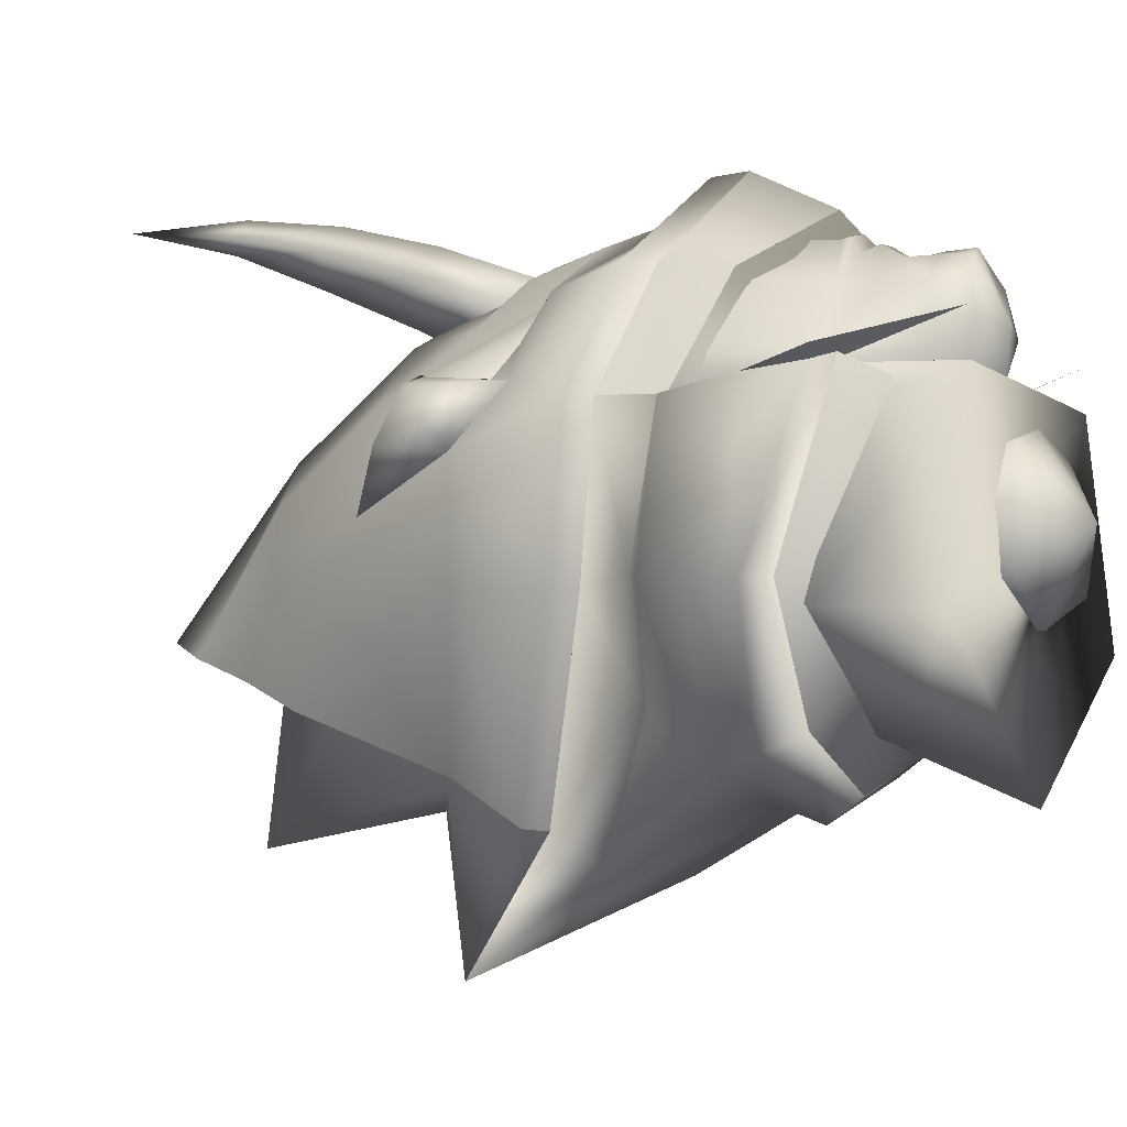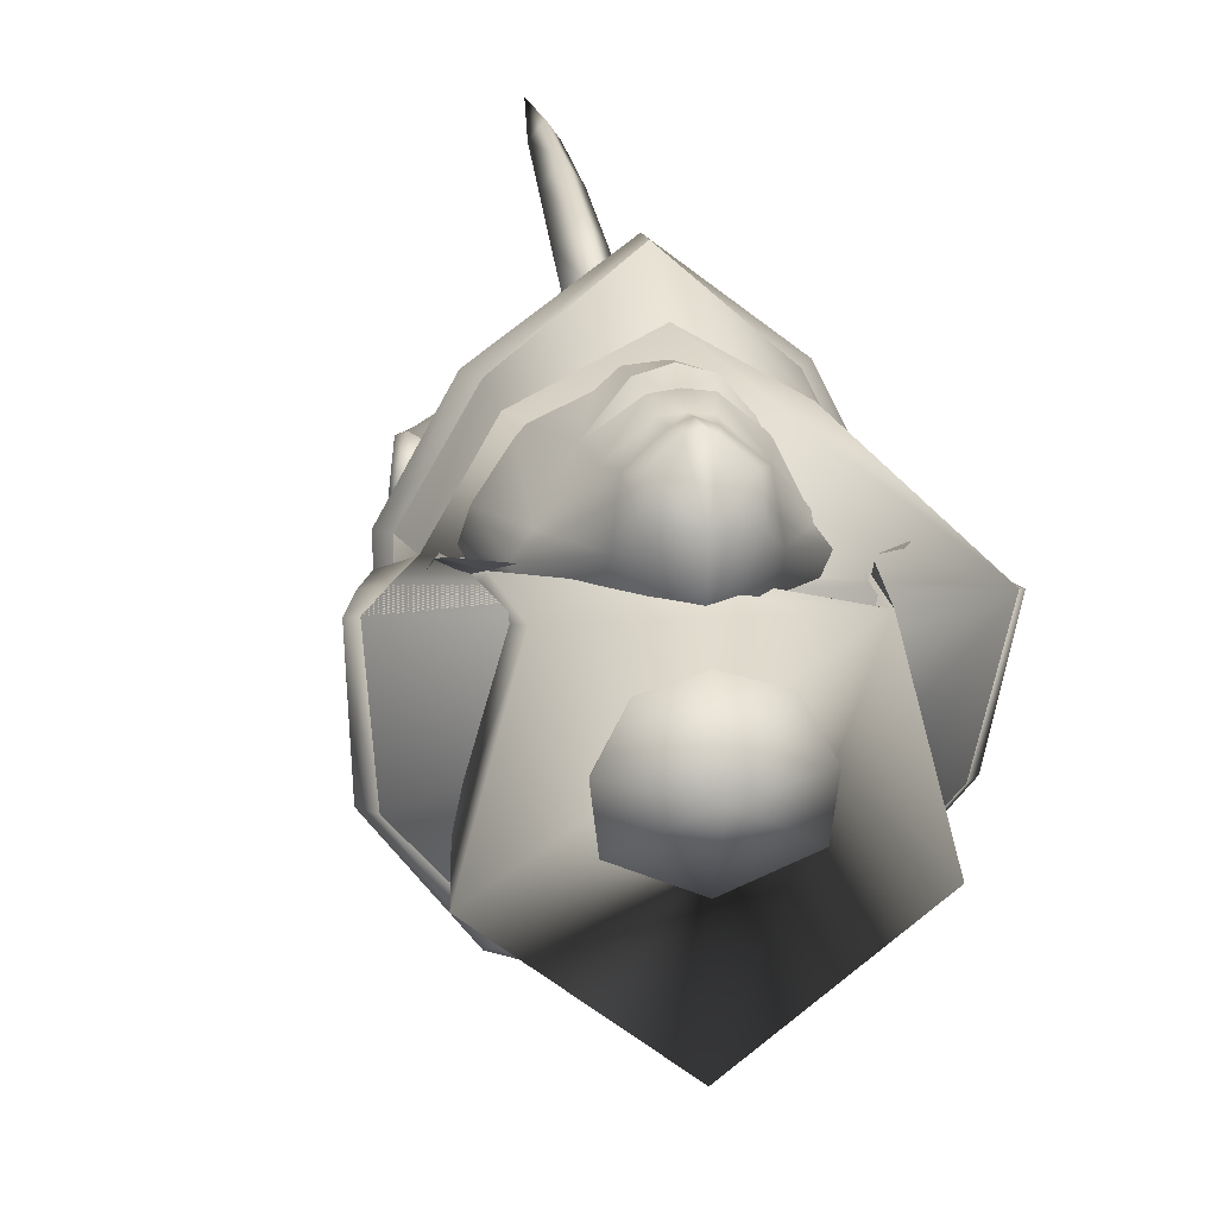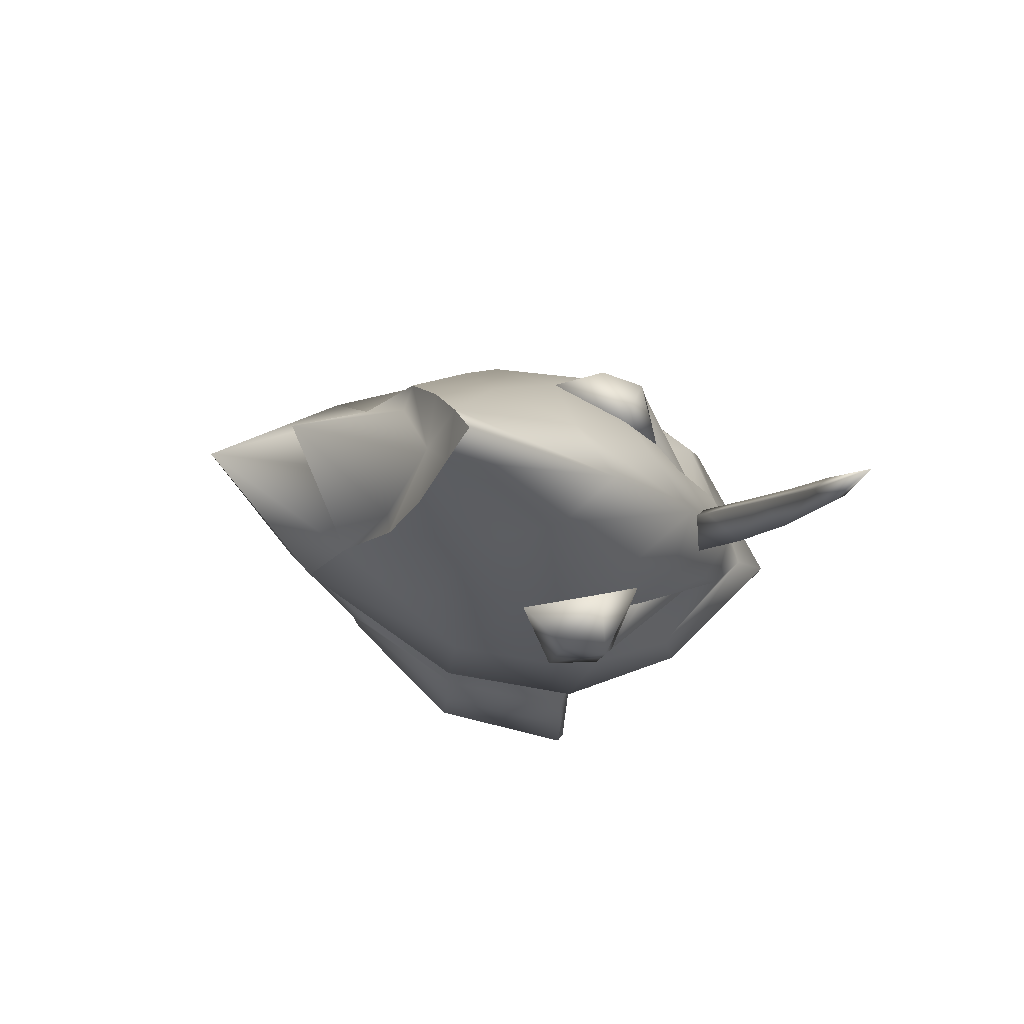
<metadata>
{"format":"obj","ext":"obj","renderer":"f3d","projection":"perspective","resolution":1024,"background":"white","views":[{"elev":-8.3,"azim":-59.5,"up":"+Z"},{"elev":15.1,"azim":-9.2,"up":"+Z"},{"elev":79.0,"azim":-81.9,"up":"+Y"}]}
</metadata>
<code>
o head-15_argomon.blend_Argomon.004
v 0.08576 2.566 0.1492
v 0.06913 2.575 0.1149
v 0.06913 2.646 0.1524
v 0.08496 2.638 0.1801
v 0.06913 2.558 0.1713
v 0.06913 2.63 0.2012
v 0.06913 2.714 0.1847
v 0.08268 2.707 0.2049
v 0.06913 2.701 0.2229
v 0.06913 2.781 0.2148
v 0.07907 2.777 0.2235
v 0.06913 2.773 0.2367
v 0.06913 2.864 0.2403
v 0.169 2.458 0.07932
v 0.1559 2.458 0.09934
v 0.158 2.403 0.0963
v 0.1638 2.403 0.07566
v 0.09481 2.458 0.1603
v 0.09336 2.403 0.1691
v 0.1387 2.403 0.138
v 0.1375 2.458 0.1404
v 0.1375 2.458 0.03199
v 0.1346 2.403 0.02073
v 0.1362 2.347 0.09707
v 0.1479 2.345 0.08213
v 0.06913 2.359 0.1693
v 0.06913 2.353 0.1714
v 0.08917 2.353 0.1657
v 0.08917 2.359 0.1647
v 0.1161 2.348 0.02199
v 0.1149 2.35 0.136
v 0.08541 2.348 0.1572
v 0.1032 2.301 0.1334
v 0.1085 2.295 0.09711
v 0.08294 2.325 0.1524
v 0.08042 2.306 0.1514
v 0.1086 2.328 0.1301
v 0.06913 2.284 0.05322
v 0.09169 2.292 0.07647
v 0.06913 2.273 0.08222
v 0.09676 2.277 0.1086
v 0.09343 2.282 0.1366
v 0.06913 2.27 0.1112
v 0.06913 2.325 0.1539
v 0.08541 2.337 0.1604
v 0.06913 2.337 0.1626
v 0.06913 2.347 0.156
v 0.06913 2.458 0.1669
v 0.06913 2.403 0.1738
v 0.06913 2.306 0.1559
v 0.07791 2.287 0.1505
v 0.06913 2.288 0.1556
v 0.1783 2.336 0.08847
v 0.1708 2.39 -0.05471
v 0.1982 2.385 0.00277
v 0.1383 2.394 -0.09985
v 0.06913 2.397 -0.1166
v 0.1942 2.385 0.05167
v 0.1782 2.385 0.07528
v 0.1547 2.26 0.1036
v 0.1589 2.336 0.0812
v 0.1622 2.385 0.06725
v 0.1505 2.26 0.07598
v 0.1862 2.26 -0.05401
v 0.1546 2.336 0.05647
v 0.1768 2.336 -0.04602
v 0.1602 2.385 0.05577
v 0.1653 2.385 -0.03093
v 0.06913 2.26 -0.145
v 0.06913 2.336 -0.1104
v 0.06913 2.385 -0.08859
v 0.1589 2.336 0.0812
v 0.1656 2.445 0.07386
v 0.1622 2.385 0.06725
v 0.1583 2.445 -0.04651
v 0.1772 2.445 0.009761
v 0.1254 2.445 -0.0877
v 0.06913 2.445 -0.1028
v 0.1733 2.445 0.04265
v 0.1653 2.445 0.06659
v 0.1656 2.445 0.07386
v 0.1544 2.445 -0.02002
v 0.06913 2.445 -0.07993
v 0.1093 2.739 -0.05705
v 0.128 2.705 -0.01709
v 0.1251 2.692 -0.07835
v 0.08713 2.792 -0.0383
v 0.06913 2.822 -0.02499
v 0.06913 2.731 0.07927
v 0.106 2.719 0.04535
v 0.1569 2.628 0.02521
v 0.1594 2.618 -0.04417
v 0.06913 2.647 0.1412
v 0.1234 2.638 0.09433
v 0.1864 2.549 0.05043
v 0.1841 2.548 -0.0253
v 0.1999 2.468 0.07058
v 0.1976 2.475 -0.03046
v 0.06913 2.548 0.1783
v 0.06913 2.463 0.1963
v 0.09463 2.503 0.178
v 0.1018 2.548 0.1634
v 0.1904 2.455 0.07113
v 0.1896 2.464 -0.03044
v 0.06913 2.448 0.2174
v 0.06913 2.423 0.2175
v 0.1475 2.439 0.1503
v 0.1567 2.457 0.1515
v 0.1373 2.621 0.08256
v 0.1261 2.606 0.1097
v 0.2001 2.425 -0.02945
v 0.2116 2.389 -0.03214
v 0.1532 2.411 -0.123
v 0.1663 2.437 -0.09649
v 0.2046 2.41 0.06486
v 0.2161 2.362 0.06831
v 0.1597 2.442 -0.08769
v 0.1897 2.435 -0.0253
v 0.1817 2.416 0.06957
v 0.2007 2.363 0.06948
v 0.2198 2.357 -0.03554
v 0.1575 2.379 -0.1194
v 0.2265 2.314 0.06804
v 0.2195 2.301 0.07175
v 0.2093 2.342 -0.03484
v 0.1466 2.354 -0.1065
v 0.06913 2.415 -0.1362
v 0.06913 2.381 -0.1499
v 0.06913 2.359 -0.1348
v 0.1499 2.505 0.1416
v 0.1096 2.58 0.1361
v 0.1762 2.516 0.08822
v 0.1299 2.558 0.1155
v 0.1713 2.574 0.09727
v 0.1375 2.574 0.1006
v 0.1062 2.515 0.1528
v 0.1424 2.529 0.1163
v 0.1576 2.539 0.0941
v 0.1864 2.549 0.05043
v 0.1569 2.628 0.02521
v 0.1789 2.602 0.06076
v 0.1373 2.621 0.08256
v 0.1261 2.606 0.1097
v 0.1773 2.584 0.09283
v 0.1762 2.516 0.08822
v 0.1375 2.574 0.1006
v 0.1299 2.558 0.1155
v 0.1062 2.515 0.1528
v 0.1424 2.529 0.1163
v 0.1576 2.539 0.0941
v 0.1713 2.574 0.09727
v 0.1576 2.539 0.0941
v 0.1375 2.574 0.1006
v 0.1904 2.455 0.07113
v 0.1896 2.464 -0.03044
v 0.06913 2.423 0.2175
v 0.06913 2.368 0.1875
v 0.1442 2.395 0.1429
v 0.1475 2.439 0.1503
v 0.1817 2.416 0.06957
v 0.1904 2.455 0.07113
v 0.08713 2.792 -0.0383
v 0.06913 2.792 -0.0383
v 0.06913 2.822 -0.02499
v 0.1093 2.739 -0.05705
v 0.06913 2.739 -0.05705
v 0.1251 2.692 -0.07835
v 0.1089 2.676 -0.08344
v 0.06913 2.751 -0.1534
v 0.1252 2.585 -0.1203
v 0.06913 2.623 -0.1338
v 0.06913 2.61 -0.2323
v 0.1404 2.529 -0.1509
v 0.06913 2.61 -0.2323
v 0.121 2.488 -0.1726
v 0.06913 2.484 -0.1718
v 0.1288 2.518 -0.152
v 0.1404 2.529 -0.1509
v 0.1252 2.585 -0.1203
v 0.1288 2.518 -0.152
v 0.1288 2.518 -0.152
v 0.2093 2.342 -0.03484
v 0.2195 2.301 0.07175
v 0.2007 2.363 0.06948
v 0.1874 2.391 -0.02874
v 0.1466 2.354 -0.1065
v 0.1401 2.406 -0.08225
v 0.06913 2.359 -0.1348
v 0.06913 2.41 -0.1044
v 0.1817 2.416 0.06957
v 0.1442 2.395 0.1429
v 0.1304 2.5 -0.02575
v 0.1653 2.474 -0.000253
v 0.06913 2.368 0.1875
v 0.06913 2.504 -0.02479
v 0.0525 2.566 0.1492
v 0.0533 2.638 0.1801
v 0.05558 2.707 0.2049
v 0.05919 2.777 0.2235
v -0.03077 2.458 0.07932
v -0.02555 2.403 0.07566
v -0.01972 2.403 0.0963
v -0.01765 2.458 0.09934
v 0.04344 2.458 0.1603
v 0.000737 2.458 0.1404
v -0.000483 2.403 0.138
v 0.0449 2.403 0.1691
v 0.000737 2.458 0.03199
v 0.003646 2.403 0.02073
v -0.009628 2.345 0.08213
v 0.002028 2.347 0.09707
v 0.04909 2.359 0.1647
v 0.04909 2.353 0.1657
v 0.02215 2.348 0.02199
v 0.02341 2.35 0.136
v 0.05285 2.348 0.1572
v 0.02972 2.295 0.09711
v 0.03501 2.301 0.1334
v 0.05532 2.325 0.1524
v 0.02965 2.328 0.1301
v 0.05783 2.306 0.1514
v 0.04657 2.292 0.07647
v 0.0415 2.277 0.1086
v 0.04483 2.282 0.1366
v 0.05285 2.337 0.1604
v 0.06035 2.287 0.1505
v -0.04003 2.336 0.08847
v -0.05997 2.385 0.00277
v -0.0325 2.39 -0.05471
v -5.5e-05 2.394 -0.09985
v -0.03998 2.385 0.07528
v -0.05596 2.385 0.05167
v -0.01643 2.26 0.1036
v -0.02068 2.336 0.0812
v -0.02398 2.385 0.06725
v -0.04792 2.26 -0.05401
v -0.01222 2.26 0.07598
v -0.03855 2.336 -0.04602
v -0.01638 2.336 0.05647
v -0.02707 2.385 -0.03093
v -0.02199 2.385 0.05577
v -0.02068 2.336 0.0812
v -0.02735 2.445 0.07386
v -0.02398 2.385 0.06725
v -0.02005 2.445 -0.04651
v -0.03893 2.445 0.009761
v 0.01286 2.445 -0.0877
v -0.02707 2.445 0.06659
v -0.03504 2.445 0.04265
v -0.02735 2.445 0.07386
v -0.01615 2.445 -0.02002
v 0.02895 2.739 -0.05705
v 0.01318 2.692 -0.07835
v 0.01026 2.705 -0.01709
v 0.05113 2.792 -0.0383
v 0.03226 2.719 0.04535
v -0.02112 2.618 -0.04417
v -0.0186 2.628 0.02521
v 0.01481 2.638 0.09433
v -0.04588 2.548 -0.0253
v -0.04816 2.549 0.05043
v -0.05938 2.475 -0.03046
v -0.06167 2.468 0.07058
v 0.03647 2.548 0.1634
v 0.04363 2.503 0.178
v -0.05134 2.464 -0.03044
v -0.05215 2.455 0.07113
v -0.01841 2.457 0.1515
v -0.009208 2.439 0.1503
v 0.000984 2.621 0.08256
v 0.0122 2.606 0.1097
v -0.06182 2.425 -0.02945
v -0.02807 2.437 -0.09649
v -0.01492 2.411 -0.123
v -0.07331 2.389 -0.03214
v -0.06631 2.41 0.06486
v -0.07782 2.362 0.06831
v -0.02141 2.442 -0.08769
v -0.05147 2.435 -0.0253
v -0.04349 2.416 0.06957
v -0.06247 2.363 0.06948
v -0.01921 2.379 -0.1194
v -0.08158 2.357 -0.03554
v -0.08828 2.314 0.06804
v -0.07102 2.342 -0.03484
v -0.08127 2.301 0.07175
v -0.008386 2.354 -0.1065
v -0.01161 2.505 0.1416
v 0.0287 2.58 0.1361
v -0.03796 2.516 0.08822
v 0.008323 2.558 0.1155
v 0.000805 2.574 0.1006
v -0.03308 2.574 0.09727
v 0.03204 2.515 0.1528
v -0.00413 2.529 0.1163
v -0.01937 2.539 0.0941
v -0.04816 2.549 0.05043
v -0.04068 2.602 0.06076
v -0.0186 2.628 0.02521
v 0.000984 2.621 0.08256
v -0.03902 2.584 0.09283
v 0.0122 2.606 0.1097
v -0.03796 2.516 0.08822
v 0.000805 2.574 0.1006
v 0.008323 2.558 0.1155
v 0.03204 2.515 0.1528
v -0.00413 2.529 0.1163
v -0.01937 2.539 0.0941
v -0.03308 2.574 0.09727
v -0.01937 2.539 0.0941
v 0.000805 2.574 0.1006
v -0.05215 2.455 0.07113
v -0.05134 2.464 -0.03044
v -0.009208 2.439 0.1503
v -0.005911 2.395 0.1429
v -0.05215 2.455 0.07113
v -0.04349 2.416 0.06957
v 0.05113 2.792 -0.0383
v 0.02895 2.739 -0.05705
v 0.01318 2.692 -0.07835
v 0.02936 2.676 -0.08344
v 0.01304 2.585 -0.1203
v -0.002141 2.529 -0.1509
v 0.01729 2.488 -0.1726
v 0.009419 2.518 -0.152
v -0.002141 2.529 -0.1509
v 0.01304 2.585 -0.1203
v 0.009419 2.518 -0.152
v 0.009419 2.518 -0.152
v -0.07102 2.342 -0.03484
v -0.04918 2.391 -0.02874
v -0.06247 2.363 0.06948
v -0.08127 2.301 0.07175
v -0.008386 2.354 -0.1065
v -0.001825 2.406 -0.08225
v -0.04349 2.416 0.06957
v -0.02707 2.474 -0.000253
v 0.00783 2.5 -0.02575
v -0.005911 2.395 0.1429
v 0.1256 2.25 0.008035
v 0.1207 2.251 -0.0297
v 0.06913 2.255 -0.05291
v 0.1443 2.393 -0.01217
v 0.12 2.393 0.04634
v 0.1189 2.344 0.05116
v 0.1437 2.344 -0.004205
v 0.06913 2.393 0.07058
v 0.06913 2.344 0.07409
v 0.06913 2.393 -0.09492
v 0.12 2.393 -0.07068
v 0.1207 2.344 -0.05957
v 0.06913 2.344 -0.0825
v 0.101 2.286 0.03578
v 0.1182 2.287 0.002663
v 0.06913 2.286 0.04965
v 0.1033 2.287 -0.03151
v 0.06913 2.287 -0.04588
v 0.1063 2.254 0.04254
v 0.06913 2.256 0.05343
v 0.01266 2.25 0.008035
v 0.01751 2.251 -0.0297
v -0.006028 2.393 -0.01217
v -0.005398 2.344 -0.004205
v 0.01937 2.344 0.05116
v 0.01821 2.393 0.04634
v 0.01753 2.344 -0.05957
v 0.01821 2.393 -0.07068
v 0.02007 2.287 0.002663
v 0.03721 2.286 0.03578
v 0.03495 2.287 -0.03151
v 0.03198 2.254 0.04254
v 0.06954 2.226 0.001627
f 1 2 3
f 4 1 3
f 5 1 4
f 4 6 5
f 4 3 7
f 7 8 4
f 6 4 8
f 8 9 6
f 8 7 10
f 10 11 8
f 9 8 11
f 11 12 9
f 11 10 13
f 12 11 13
f 14 15 16
f 16 17 14
f 18 19 20
f 20 21 18
f 22 14 17
f 17 23 22
f 16 24 25
f 25 17 16
f 26 27 28
f 28 29 26
f 23 17 25
f 25 30 23
f 31 28 32
f 24 33 34
f 34 25 24
f 35 36 33
f 33 37 35
f 38 30 39
f 39 40 38
f 30 25 34
f 34 39 30
f 41 42 43
f 44 35 45
f 45 46 44
f 46 45 32
f 32 47 46
f 31 20 19
f 19 29 31
f 18 48 49
f 49 19 18
f 28 31 29
f 28 27 47
f 47 32 28
f 44 50 36
f 36 35 44
f 37 31 45
f 45 35 37
f 45 31 32
f 19 49 26
f 26 29 19
f 51 43 42
f 51 52 43
f 33 42 41
f 41 34 33
f 36 51 42
f 42 33 36
f 41 43 40
f 40 39 41
f 34 41 39
f 50 52 51
f 51 36 50
f 15 21 20
f 20 16 15
f 20 31 24
f 24 16 20
f 24 31 37
f 24 37 33
f 53 61 60
f 59 62 61
f 61 53 59
f 63 65 66
f 66 64 63
f 65 67 68
f 68 66 65
f 64 66 70
f 70 69 64
f 66 68 71
f 71 70 66
f 72 65 63
f 73 67 74
f 75 76 55
f 55 54 75
f 56 77 75
f 75 54 56
f 57 78 77
f 77 56 57
f 58 79 80
f 80 59 58
f 55 76 79
f 79 58 55
f 81 62 59
f 59 80 81
f 67 73 82
f 82 68 67
f 68 82 83
f 83 71 68
f 72 74 67
f 67 65 72
f 84 85 86
f 87 88 89
f 89 90 87
f 85 91 92
f 92 86 85
f 90 89 93
f 93 94 90
f 91 95 96
f 96 92 91
f 95 97 98
f 98 96 95
f 99 100 101
f 101 102 99
f 97 103 104
f 104 98 97
f 105 106 107
f 107 108 105
f 108 100 105
f 87 90 85
f 85 84 87
f 90 94 91
f 91 85 90
f 109 91 94
f 94 110 109
f 108 107 103
f 103 97 108
f 111 112 113
f 113 114 111
f 115 116 112
f 112 111 115
f 117 118 111
f 111 114 117
f 118 119 115
f 115 111 118
f 115 119 120
f 120 116 115
f 112 121 122
f 122 113 112
f 116 123 121
f 121 112 116
f 121 123 124
f 124 125 121
f 122 121 125
f 125 126 122
f 123 116 120
f 120 124 123
f 127 113 122
f 122 128 127
f 128 122 126
f 126 129 128
f 100 108 130
f 130 101 100
f 94 93 131
f 131 110 94
f 108 97 132
f 132 130 108
f 99 102 131
f 131 93 99
f 97 95 132
f 133 134 135
f 136 134 133
f 137 134 136
f 138 134 137
f 139 140 141
f 140 142 141
f 142 143 144
f 145 139 144
f 146 110 131
f 131 147 146
f 147 131 102
f 147 102 101
f 101 148 147
f 148 101 130
f 130 149 148
f 149 130 132
f 132 150 149
f 151 152 145
f 145 144 151
f 153 151 144
f 144 143 153
f 142 144 141
f 141 144 139
f 154 119 118
f 118 155 154
f 156 157 158
f 158 159 156
f 155 118 117
f 159 158 160
f 160 161 159
f 162 163 164
f 162 165 166
f 166 163 162
f 167 168 166
f 166 165 167
f 169 166 168
f 169 170 171
f 169 168 170
f 168 167 170
f 172 170 173
f 172 171 170
f 174 175 176
f 174 177 175
f 178 179 96
f 96 98 178
f 176 175 113
f 113 127 176
f 175 114 113
f 178 98 104
f 104 180 178
f 177 155 117
f 172 173 181
f 86 92 179
f 92 96 179
f 175 177 117
f 117 114 175
f 182 183 184
f 184 185 182
f 186 182 185
f 185 187 186
f 188 186 187
f 187 189 188
f 190 191 192
f 192 193 190
f 191 194 195
f 195 192 191
f 184 190 193
f 193 185 184
f 185 193 192
f 192 187 185
f 192 195 189
f 189 187 192
f 196 197 3
f 3 2 196
f 5 6 197
f 197 196 5
f 197 198 7
f 7 3 197
f 6 9 198
f 198 197 6
f 198 199 10
f 10 7 198
f 9 12 199
f 199 198 9
f 199 13 10
f 12 13 199
f 200 201 202
f 202 203 200
f 204 205 206
f 206 207 204
f 208 209 201
f 201 200 208
f 202 201 210
f 210 211 202
f 26 212 213
f 213 27 26
f 209 214 210
f 210 201 209
f 215 216 213
f 211 210 217
f 217 218 211
f 219 220 218
f 218 221 219
f 38 40 222
f 222 214 38
f 214 222 217
f 217 210 214
f 223 43 224
f 44 46 225
f 225 219 44
f 46 47 216
f 216 225 46
f 215 212 207
f 207 206 215
f 204 207 49
f 49 48 204
f 213 212 215
f 213 216 47
f 47 27 213
f 44 219 221
f 221 50 44
f 220 219 225
f 225 215 220
f 225 216 215
f 207 212 26
f 26 49 207
f 226 224 43
f 226 43 52
f 218 217 223
f 223 224 218
f 221 218 224
f 224 226 221
f 223 222 40
f 40 43 223
f 217 222 223
f 50 221 226
f 226 52 50
f 203 202 206
f 206 205 203
f 206 202 211
f 211 215 206
f 211 220 215
f 211 218 220
f 233 234 227
f 231 227 234
f 234 235 231
f 237 236 238
f 238 239 237
f 239 238 240
f 240 241 239
f 236 69 70
f 70 238 236
f 238 70 71
f 71 240 238
f 237 239 242
f 243 244 241
f 245 229 228
f 228 246 245
f 230 229 245
f 245 247 230
f 57 230 247
f 247 78 57
f 232 231 248
f 248 249 232
f 228 232 249
f 249 246 228
f 248 231 235
f 235 250 248
f 241 240 251
f 251 243 241
f 240 71 83
f 83 251 240
f 242 239 241
f 241 244 242
f 252 253 254
f 255 256 89
f 89 88 255
f 254 253 257
f 257 258 254
f 256 259 93
f 93 89 256
f 258 257 260
f 260 261 258
f 261 260 262
f 262 263 261
f 99 264 265
f 265 100 99
f 263 262 266
f 266 267 263
f 105 268 269
f 269 106 105
f 268 105 100
f 255 252 254
f 254 256 255
f 256 254 258
f 258 259 256
f 270 271 259
f 259 258 270
f 268 263 267
f 267 269 268
f 272 273 274
f 274 275 272
f 276 272 275
f 275 277 276
f 278 273 272
f 272 279 278
f 279 272 276
f 276 280 279
f 276 277 281
f 281 280 276
f 275 274 282
f 282 283 275
f 277 275 283
f 283 284 277
f 283 285 286
f 286 284 283
f 282 287 285
f 285 283 282
f 284 286 281
f 281 277 284
f 127 128 282
f 282 274 127
f 128 129 287
f 287 282 128
f 100 265 288
f 288 268 100
f 259 271 289
f 289 93 259
f 268 288 290
f 290 263 268
f 99 93 289
f 289 264 99
f 263 290 261
f 291 292 293
f 294 291 293
f 295 294 293
f 296 295 293
f 297 298 299
f 299 298 300
f 300 301 302
f 303 301 297
f 304 305 289
f 289 271 304
f 305 264 289
f 305 306 265
f 265 264 305
f 306 307 288
f 288 265 306
f 307 308 290
f 290 288 307
f 309 301 303
f 303 310 309
f 311 302 301
f 301 309 311
f 300 298 301
f 298 297 301
f 312 313 279
f 279 280 312
f 156 314 315
f 315 157 156
f 313 278 279
f 314 316 317
f 317 315 314
f 318 164 163
f 318 163 166
f 166 319 318
f 320 319 166
f 166 321 320
f 169 321 166
f 169 171 322
f 169 322 321
f 321 322 320
f 172 323 322
f 172 322 171
f 174 176 324
f 174 324 325
f 326 262 260
f 260 327 326
f 176 127 274
f 274 324 176
f 324 274 273
f 326 328 266
f 266 262 326
f 325 278 313
f 172 329 323
f 253 327 257
f 257 327 260
f 324 273 278
f 278 325 324
f 330 331 332
f 332 333 330
f 334 335 331
f 331 330 334
f 188 189 335
f 335 334 188
f 336 337 338
f 338 339 336
f 339 338 195
f 195 194 339
f 332 331 337
f 337 336 332
f 331 335 338
f 338 337 331
f 338 335 189
f 189 195 338
f 343 344 345
f 345 346 343
f 344 347 348
f 348 345 344
f 349 350 351
f 351 352 349
f 350 343 346
f 346 351 350
f 346 345 353
f 353 354 346
f 345 348 355
f 355 353 345
f 352 351 356
f 356 357 352
f 351 346 354
f 354 356 351
f 354 353 358
f 358 340 354
f 353 355 359
f 359 358 353
f 357 356 341
f 341 342 357
f 356 354 340
f 340 341 356
f 362 363 364
f 364 365 362
f 365 364 348
f 348 347 365
f 349 352 366
f 366 367 349
f 367 366 363
f 363 362 367
f 363 368 369
f 369 364 363
f 364 369 355
f 355 348 364
f 352 357 370
f 370 366 352
f 366 370 368
f 368 363 366
f 368 360 371
f 371 369 368
f 369 371 359
f 359 355 369
f 357 342 361
f 361 370 357
f 370 361 360
f 360 368 370
f 2 1 5 196
f 14 22 23 30 38 214 209 208 200 203 205 204 48 18 21 15
f 63 64 69 236 237 242 244 243 251 83 82 73 74 72
f 95 91 109 110 146 147 148 149 150 132
f 120 119 154 155 177 174 325 313 312 280 281 286 285 287 129 126 125 124
f 143 142 140 139 145 152 151 153
f 183 182 186 188 334 330 333 332 336 339 194 191 190 184
f 261 290 308 307 306 305 304 271 270 258
f 302 311 309 310 303 297 299 300
f 341 340 372
f 372 340 358
f 372 358 359
f 372 359 371
f 371 360 372
f 372 360 361
f 361 342 372
f 342 341 372
f 343 350 349 367 362 365 347 344

</code>
